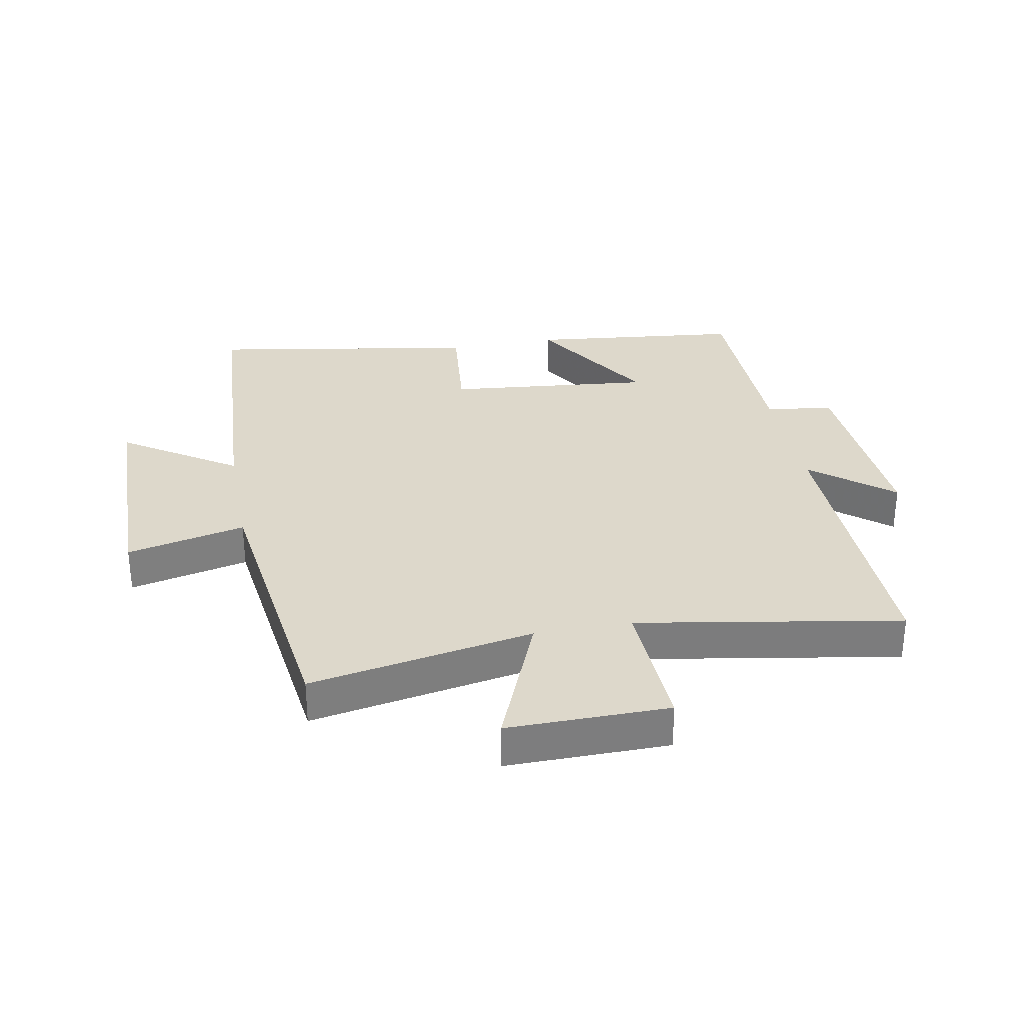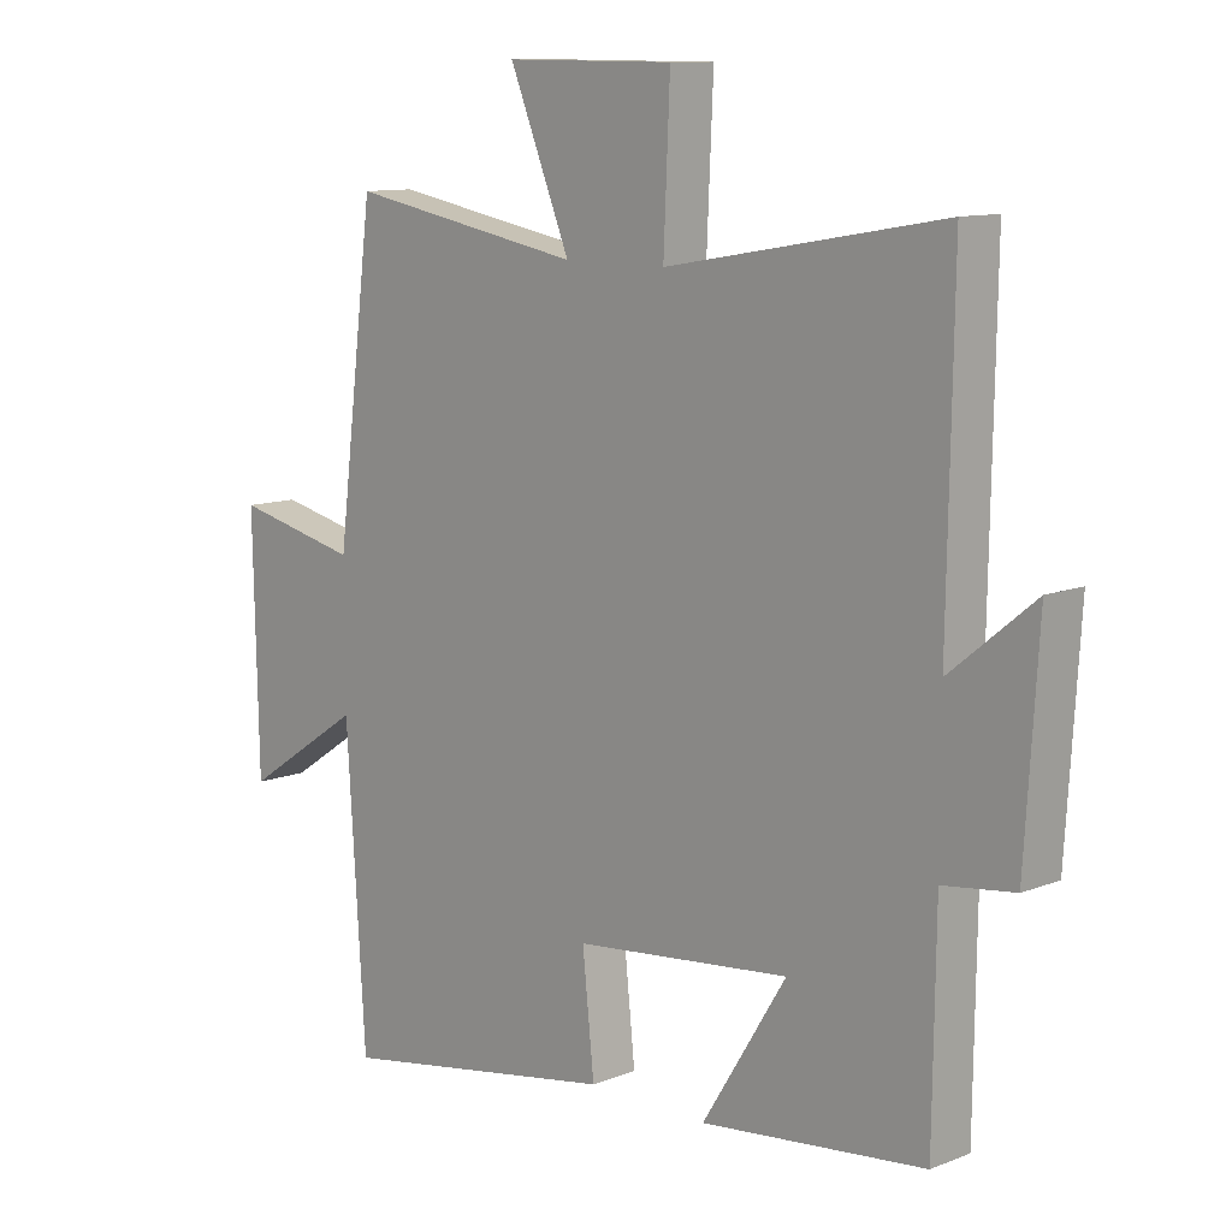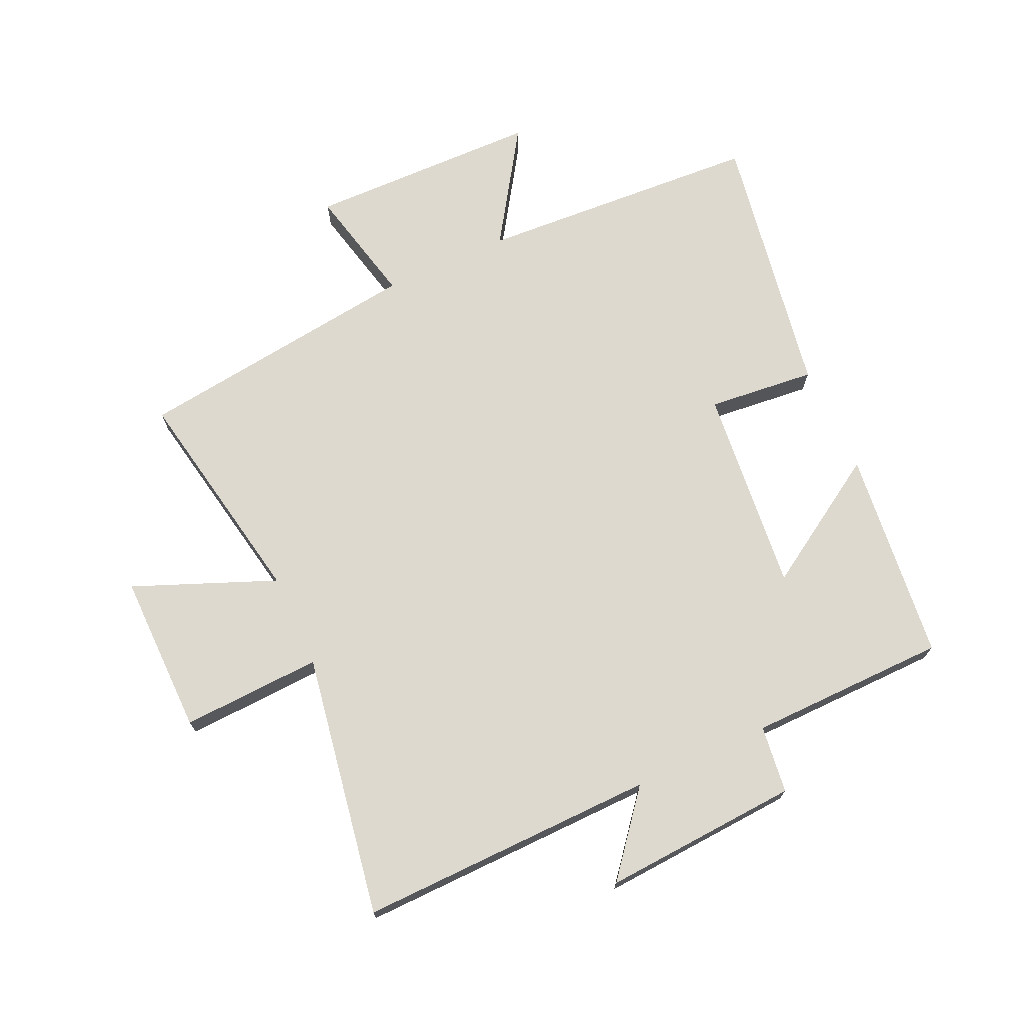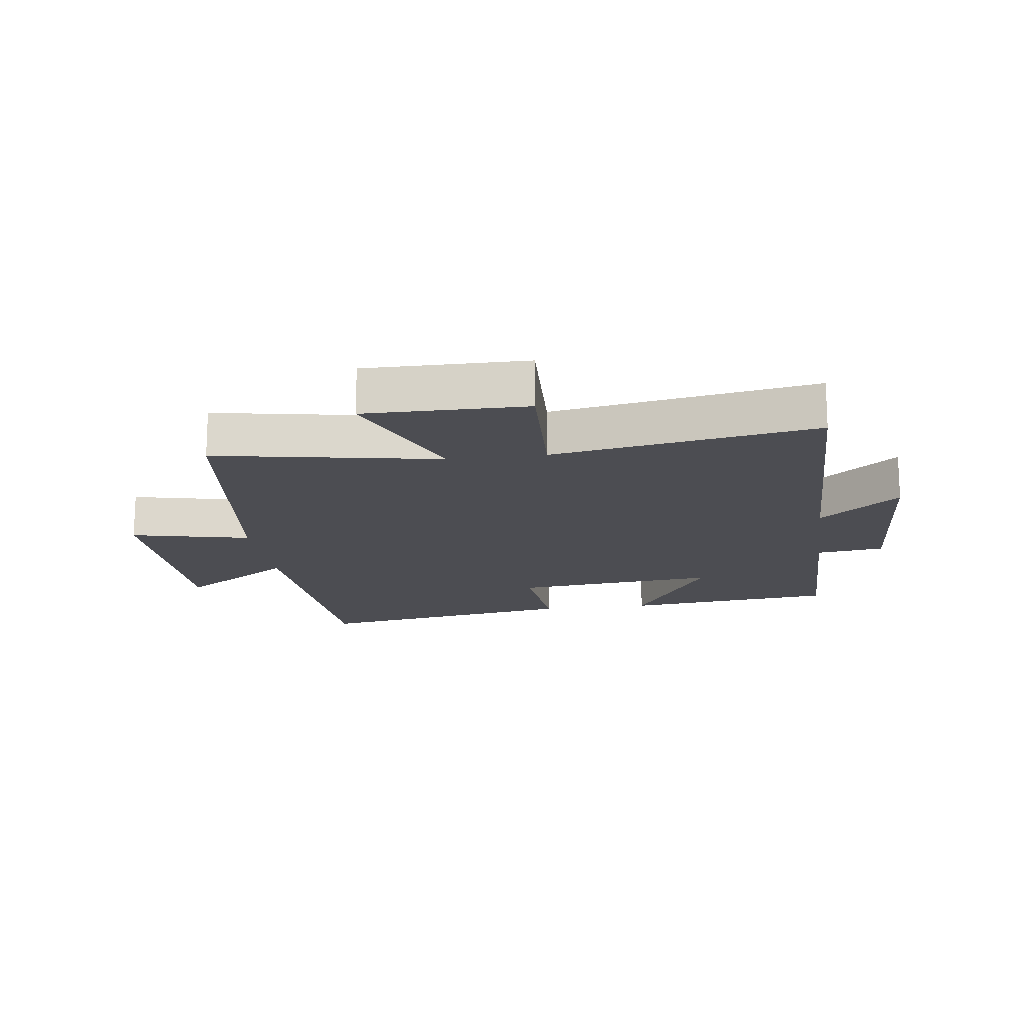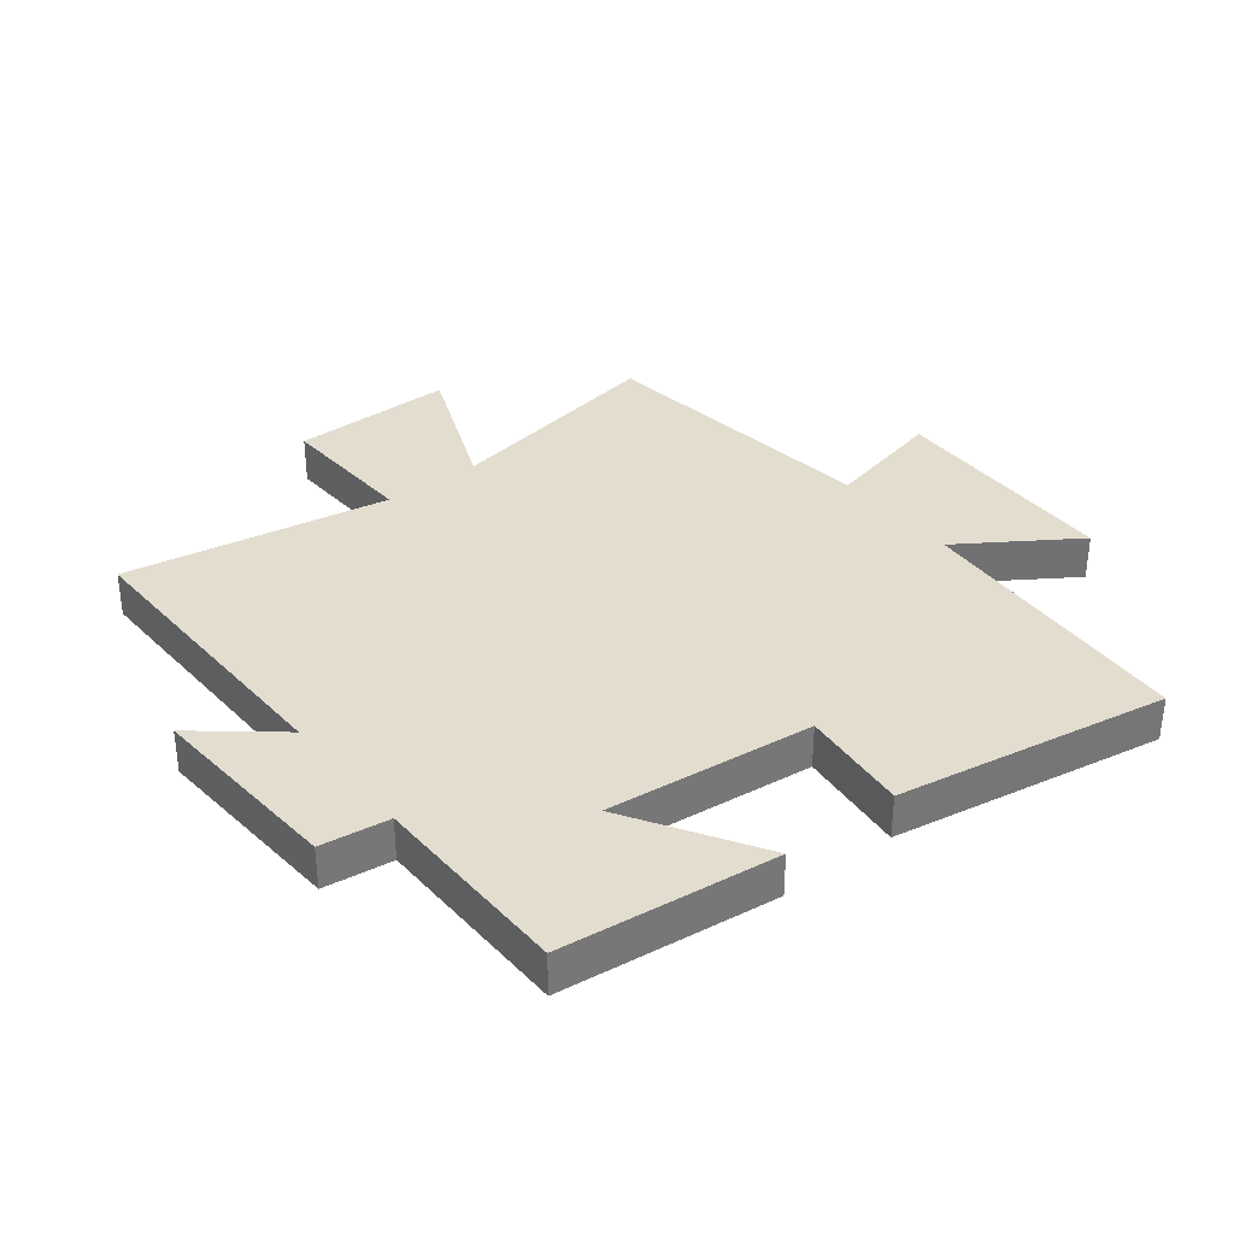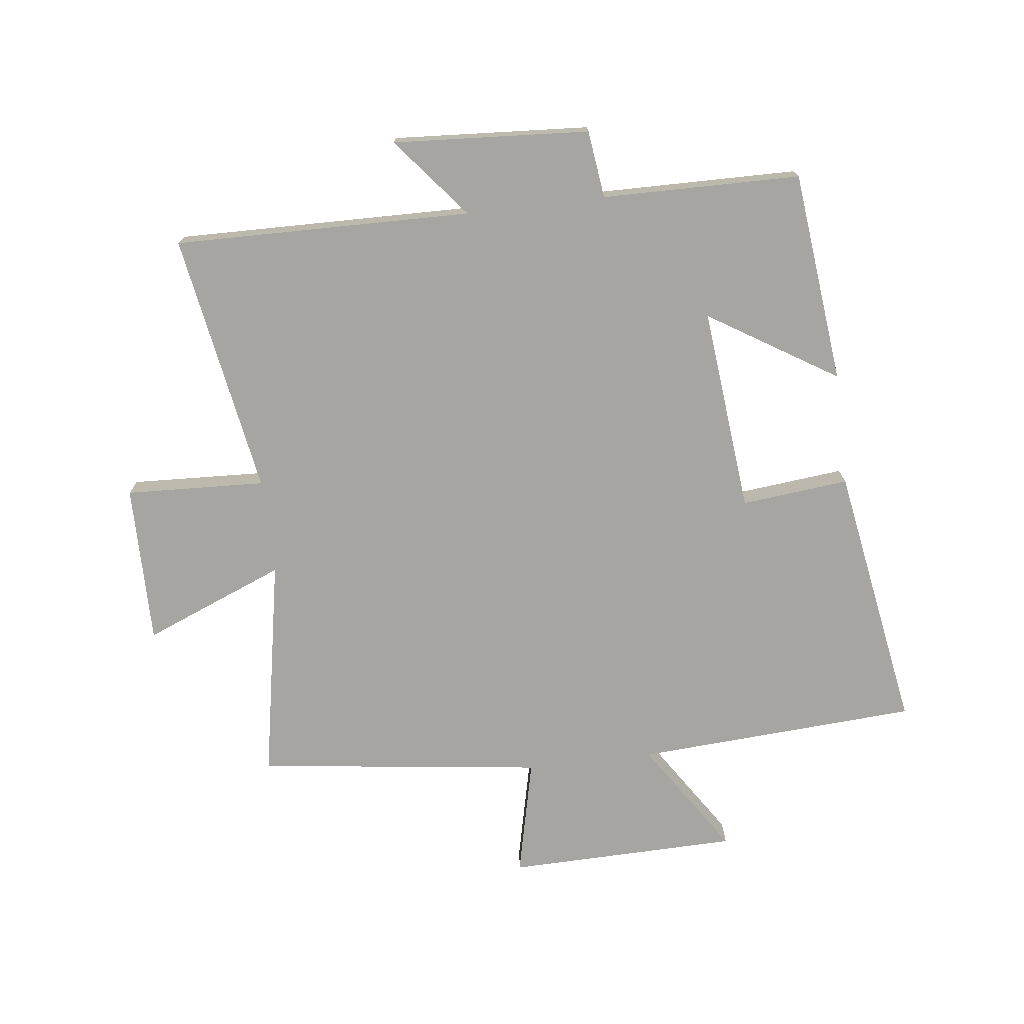
<metadata>
{"format":"obj","ext":"obj","renderer":"f3d","projection":"perspective","resolution":1024,"background":"white","views":[{"elev":31.3,"azim":-10.7,"up":"+Y"},{"elev":10.8,"azim":45.7,"up":"+Z"},{"elev":71.7,"azim":65.3,"up":"+Y"},{"elev":-16.3,"azim":7.8,"up":"+Y"},{"elev":35.0,"azim":142.0,"up":"+Y"},{"elev":-73.8,"azim":96.8,"up":"+Y"}]}
</metadata>
<code>
v -0.441 0.07 0.567
v -0.077 0.07 0.5
v -0.171 0.07 0.73
v 0.091 0.07 0.728
v 0.081 0.07 0.5
v 0.508 0.07 0.574
v 0.5 0.07 0.089
v 0.63 0.07 0.195
v 0.61 0.07 -0.125
v 0.5 0.07 -0.139
v 0.496 0.07 -0.462
v 0.151 0.07 -0.5
v 0.281 0.07 -0.291
v -0.053 0.07 -0.325
v -0.035 0.07 -0.5
v -0.471 0.07 -0.574
v -0.5 0.07 -0.113
v -0.685 0.07 -0.235
v -0.693 0.07 0.143
v -0.5 0.07 0.099
v -0.441 0 0.567
v -0.077 0 0.5
v -0.171 0 0.73
v 0.091 0 0.728
v 0.081 0 0.5
v 0.508 0 0.574
v 0.5 0 0.089
v 0.63 0 0.195
v 0.61 0 -0.125
v 0.5 0 -0.139
v 0.496 0 -0.462
v 0.151 0 -0.5
v 0.281 0 -0.291
v -0.053 0 -0.325
v -0.035 0 -0.5
v -0.471 0 -0.574
v -0.5 0 -0.113
v -0.685 0 -0.235
v -0.693 0 0.143
v -0.5 0 0.099
f 17 18 19 20
f 17 20 1 2
f 14 15 16 17
f 13 14 17 2
f 10 11 12 13
f 10 13 2 3
f 7 8 9 10
f 7 10 3
f 5 6 7
f 5 7 3
f 3 4 5
f 40 39 38 37
f 22 21 40 37
f 37 36 35 34
f 22 37 34 33
f 33 32 31 30
f 23 22 33 30
f 30 29 28 27
f 23 30 27
f 27 26 25
f 23 27 25
f 25 24 23
f 1 21 22 2
f 2 22 23 3
f 3 23 24 4
f 4 24 25 5
f 5 25 26 6
f 6 26 27 7
f 7 27 28 8
f 8 28 29 9
f 9 29 30 10
f 10 30 31 11
f 11 31 32 12
f 12 32 33 13
f 13 33 34 14
f 14 34 35 15
f 15 35 36 16
f 16 36 37 17
f 17 37 38 18
f 18 38 39 19
f 19 39 40 20
f 20 40 21 1

</code>
